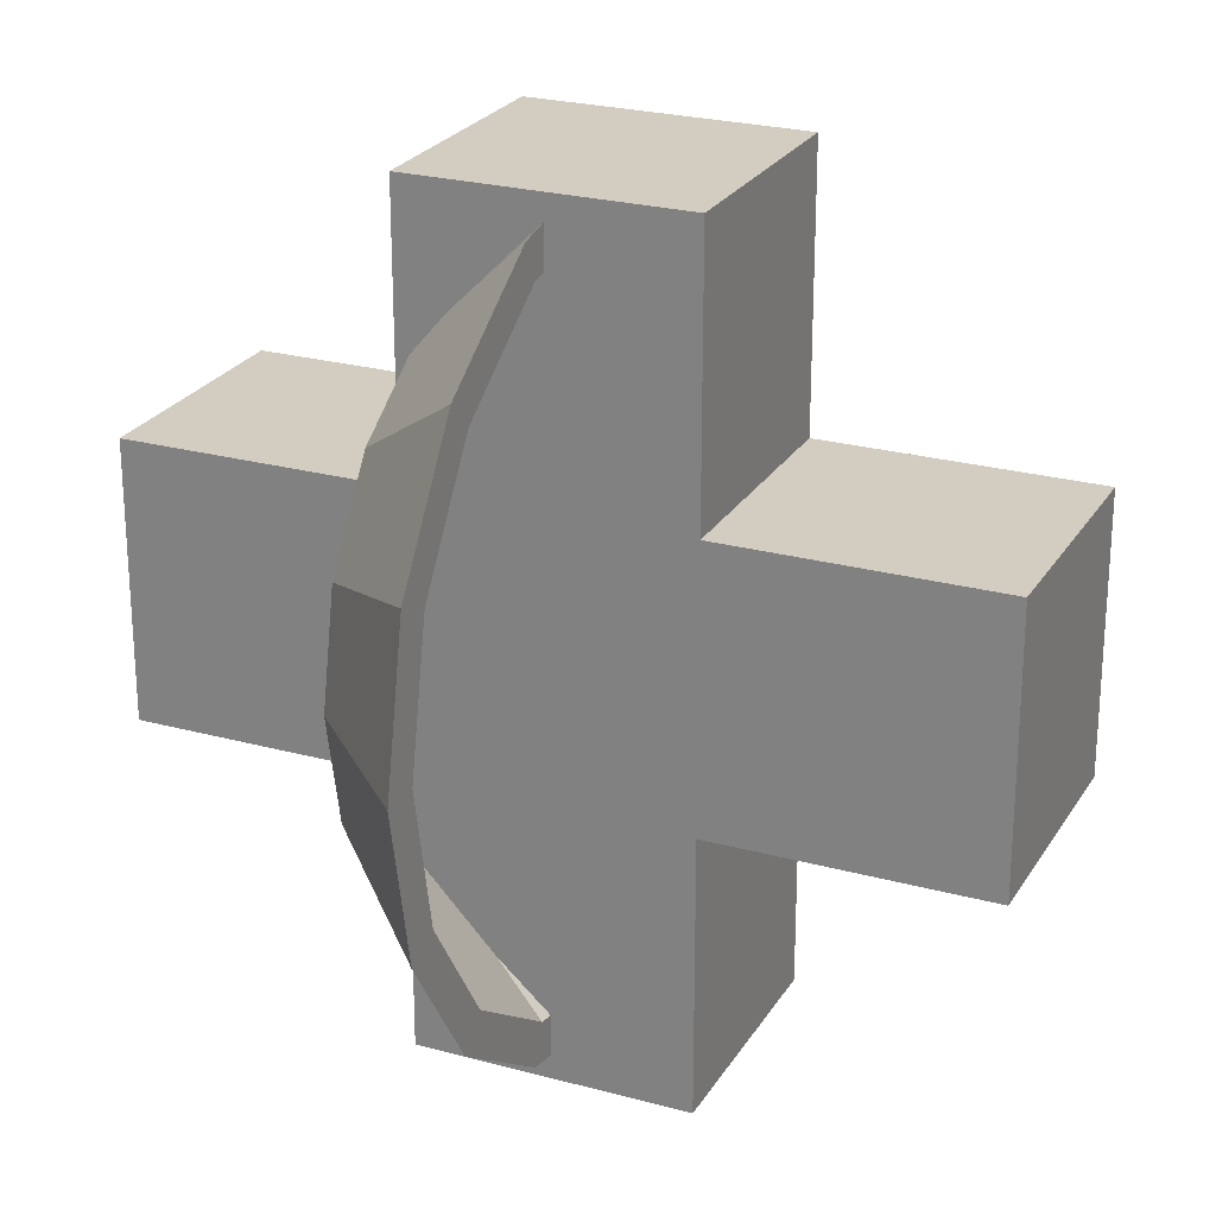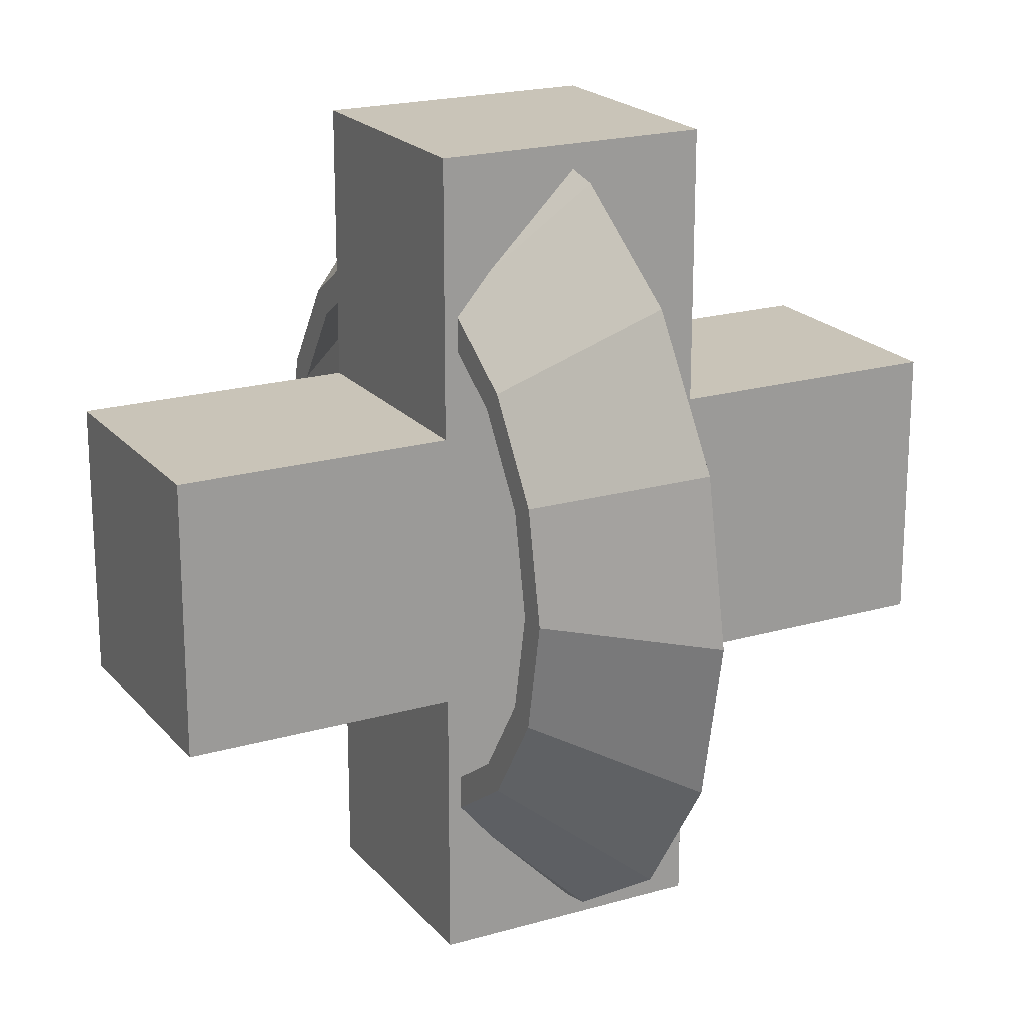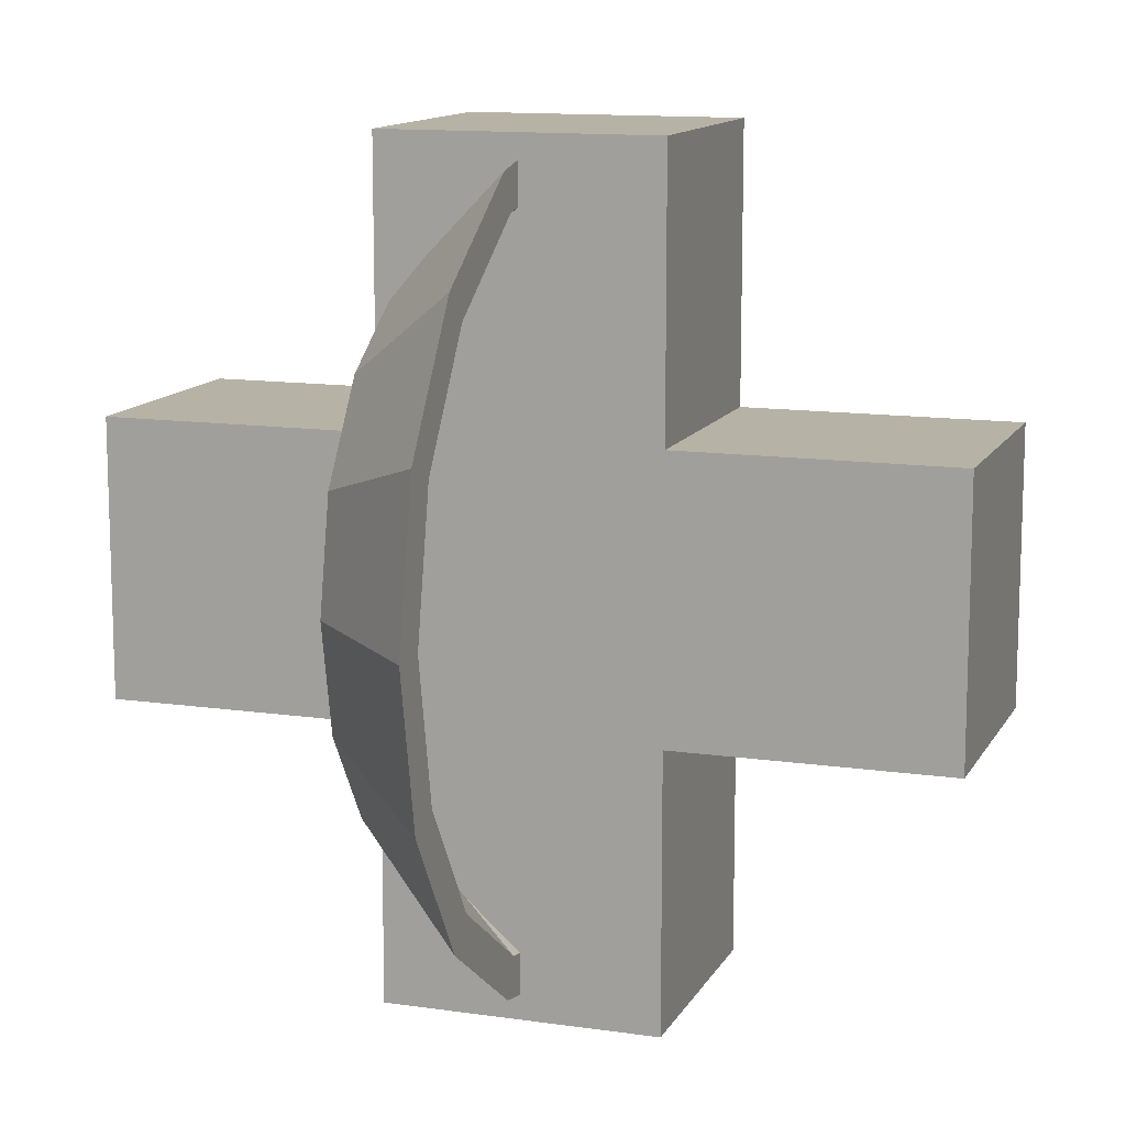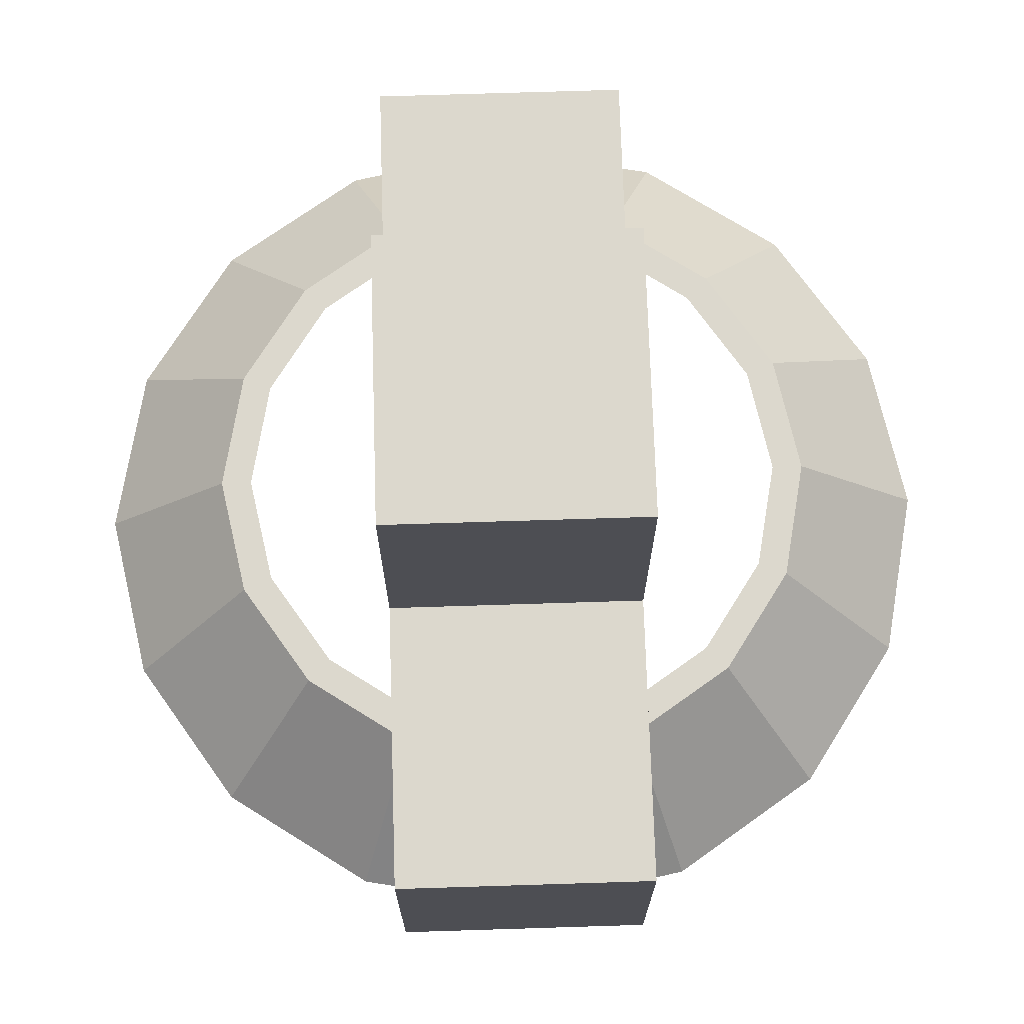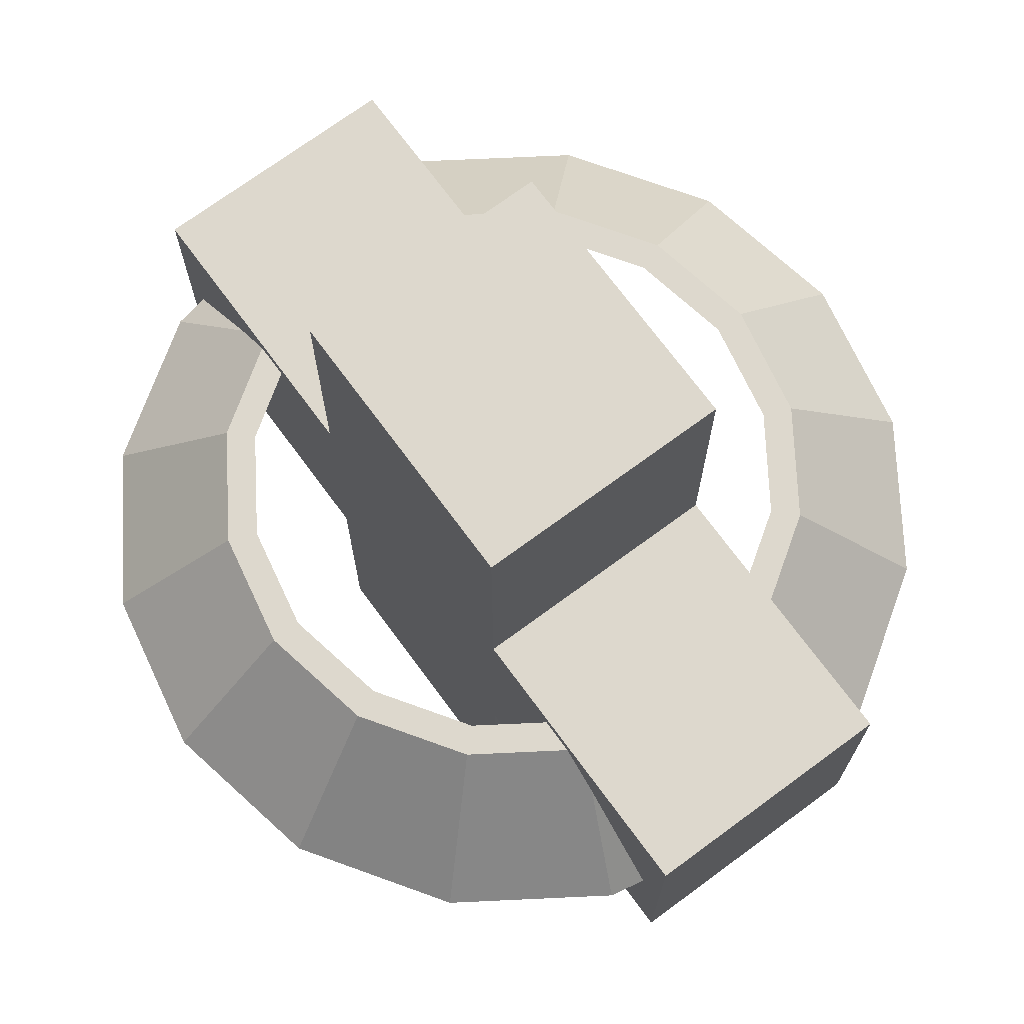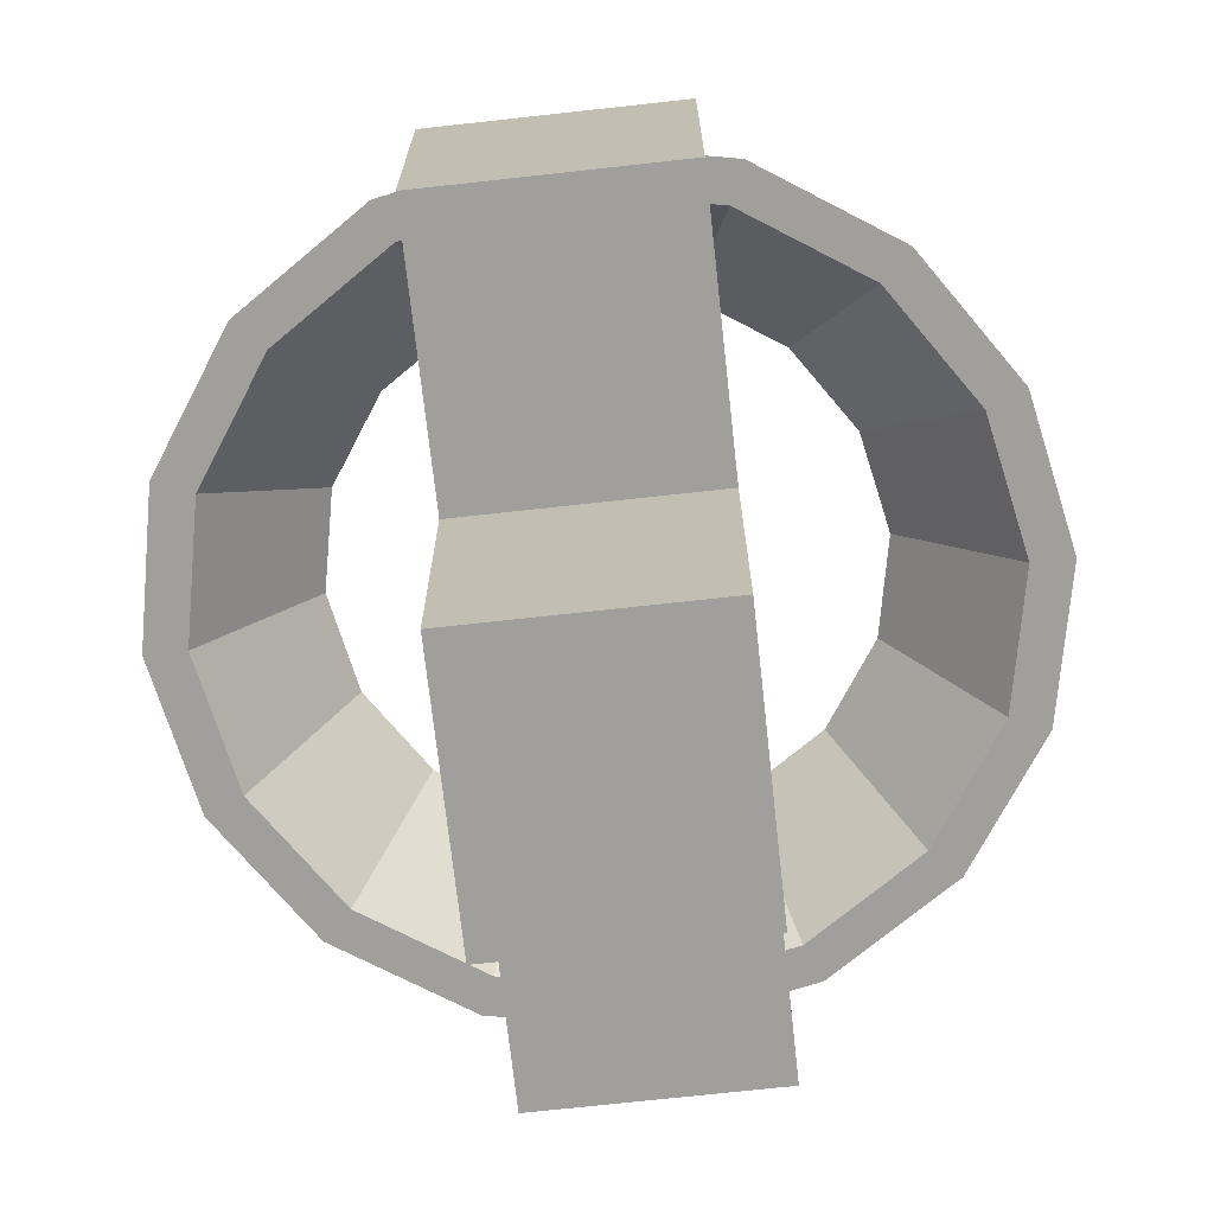
<metadata>
{"format":"obj","ext":"obj","renderer":"f3d","projection":"perspective","resolution":1024,"background":"white","views":[{"elev":24.5,"azim":114.2,"up":"+Y"},{"elev":20.2,"azim":62.1,"up":"+Y"},{"elev":12.4,"azim":108.9,"up":"+Y"},{"elev":72.6,"azim":-1.8,"up":"+Z"},{"elev":72.1,"azim":-36.4,"up":"+Z"},{"elev":-71.2,"azim":-173.7,"up":"+Z"}]}
</metadata>
<code>
o health_Cube.002
v -0.3 0.3333 -1
v -0.3 -0.3333 -1
v -0.3 -1 -0.3333
v -0.3 -1 0.3333
v -0.3 -0.3333 1
v -0.3 0.3333 1
v -0.3 1 0.3333
v -0.3 1 -0.3333
v 0.3 1 0.3333
v 0.3 1 -0.3333
v 0.3 -0.3333 -1
v 0.3 0.3333 -1
v 0.3 0.3333 1
v 0.3 -0.3333 1
v 0.3 -1 0.3333
v 0.3 -1 -0.3333
v 0.3 0.3333 -0.3333
v 0.3 -0.3333 -0.3333
v 0.3 0.3333 0.3333
v 0.3 -0.3333 0.3333
v -0.3 -0.3333 -0.3333
v -0.3 0.3333 -0.3333
v -0.3 -0.3333 0.3333
v -0.3 0.3333 0.3333
f 1 12 11 2
f 4 3 16 15
f 18 20 15 16
f 12 17 18 11
f 10 9 19 17
f 17 19 20 18
f 19 13 14 20
f 13 6 5 14
f 9 10 8 7
f 22 24 7 8
f 2 21 22 1
f 3 4 23 21
f 21 23 24 22
f 23 5 6 24
f 20 14 5 23
f 23 4 15 20
f 19 24 6 13
f 19 9 7 24
f 17 22 8 10
f 22 17 12 1
f 21 2 11 18
f 21 18 16 3
o base_Cylinder
v 0 1 0
v -0.3827 0.9239 0
v -0.7071 0.7071 0
v -0.9239 0.3827 0
v -1 -0 0
v -0.9239 -0.3827 0
v -0.7071 -0.7071 0
v -0.3827 -0.9239 0
v -0 -1 0
v 0.3827 -0.9239 0
v 0.7071 -0.7071 0
v 0.9239 -0.3827 0
v 1 0 0
v 0.9239 0.3827 0
v 0.7071 0.7071 0
v 0.3827 0.9239 0
v -0 0.9 0
v -0.3444 0.8315 0
v -0.6364 0.6364 0
v -0.8315 0.3444 0
v -0.9 -0 0
v -0.8315 -0.3444 0
v -0.6364 -0.6364 0
v -0.3444 -0.8315 0
v -0 -0.9 0
v 0.3444 -0.8315 0
v 0.6364 -0.6364 0
v 0.8315 -0.3444 0
v 0.9 0 0
v 0.8315 0.3444 0
v 0.6364 0.6364 0
v 0.3444 0.8315 0
v -0 0.7 0.3
v -0.2679 0.6467 0.3
v -0.495 0.495 0.3
v -0.6467 0.2679 0.3
v -0.7 -0 0.3
v -0.6467 -0.2679 0.3
v -0.495 -0.495 0.3
v -0.2679 -0.6467 0.3
v -0 -0.7 0.3
v 0.2679 -0.6467 0.3
v 0.495 -0.495 0.3
v 0.6467 -0.2679 0.3
v 0.7 0 0.3
v 0.6467 0.2679 0.3
v 0.495 0.495 0.3
v 0.2679 0.6467 0.3
v -0 0.63 0.3
v -0.2411 0.582 0.3
v -0.4455 0.4455 0.3
v -0.582 0.2411 0.3
v -0.63 -0 0.3
v -0.582 -0.2411 0.3
v -0.4455 -0.4455 0.3
v -0.2411 -0.582 0.3
v -0 -0.63 0.3
v 0.2411 -0.582 0.3
v 0.4455 -0.4455 0.3
v 0.582 -0.2411 0.3
v 0.63 0 0.3
v 0.582 0.2411 0.3
v 0.4455 0.4455 0.3
v 0.2411 0.582 0.3
f 33 49 48 32
f 26 42 41 25
f 25 41 56 40
f 34 50 49 33
f 27 43 42 26
f 35 51 50 34
f 28 44 43 27
f 36 52 51 35
f 29 45 44 28
f 37 53 52 36
f 30 46 45 29
f 38 54 53 37
f 31 47 46 30
f 39 55 54 38
f 32 48 47 31
f 40 56 55 39
f 65 64 80 81
f 58 57 73 74
f 57 72 88 73
f 66 65 81 82
f 59 58 74 75
f 67 66 82 83
f 60 59 75 76
f 68 67 83 84
f 61 60 76 77
f 69 68 84 85
f 62 61 77 78
f 70 69 85 86
f 63 62 78 79
f 71 70 86 87
f 64 63 79 80
f 72 71 87 88
f 38 37 69 70
f 51 52 84 83
f 39 38 70 71
f 26 25 57 58
f 52 53 85 84
f 40 39 71 72
f 27 26 58 59
f 53 54 86 85
f 25 40 72 57
f 28 27 59 60
f 54 55 87 86
f 41 42 74 73
f 29 28 60 61
f 55 56 88 87
f 42 43 75 74
f 30 29 61 62
f 56 41 73 88
f 43 44 76 75
f 31 30 62 63
f 44 45 77 76
f 32 31 63 64
f 45 46 78 77
f 33 32 64 65
f 46 47 79 78
f 34 33 65 66
f 47 48 80 79
f 35 34 66 67
f 48 49 81 80
f 36 35 67 68
f 49 50 82 81
f 37 36 68 69
f 50 51 83 82

</code>
